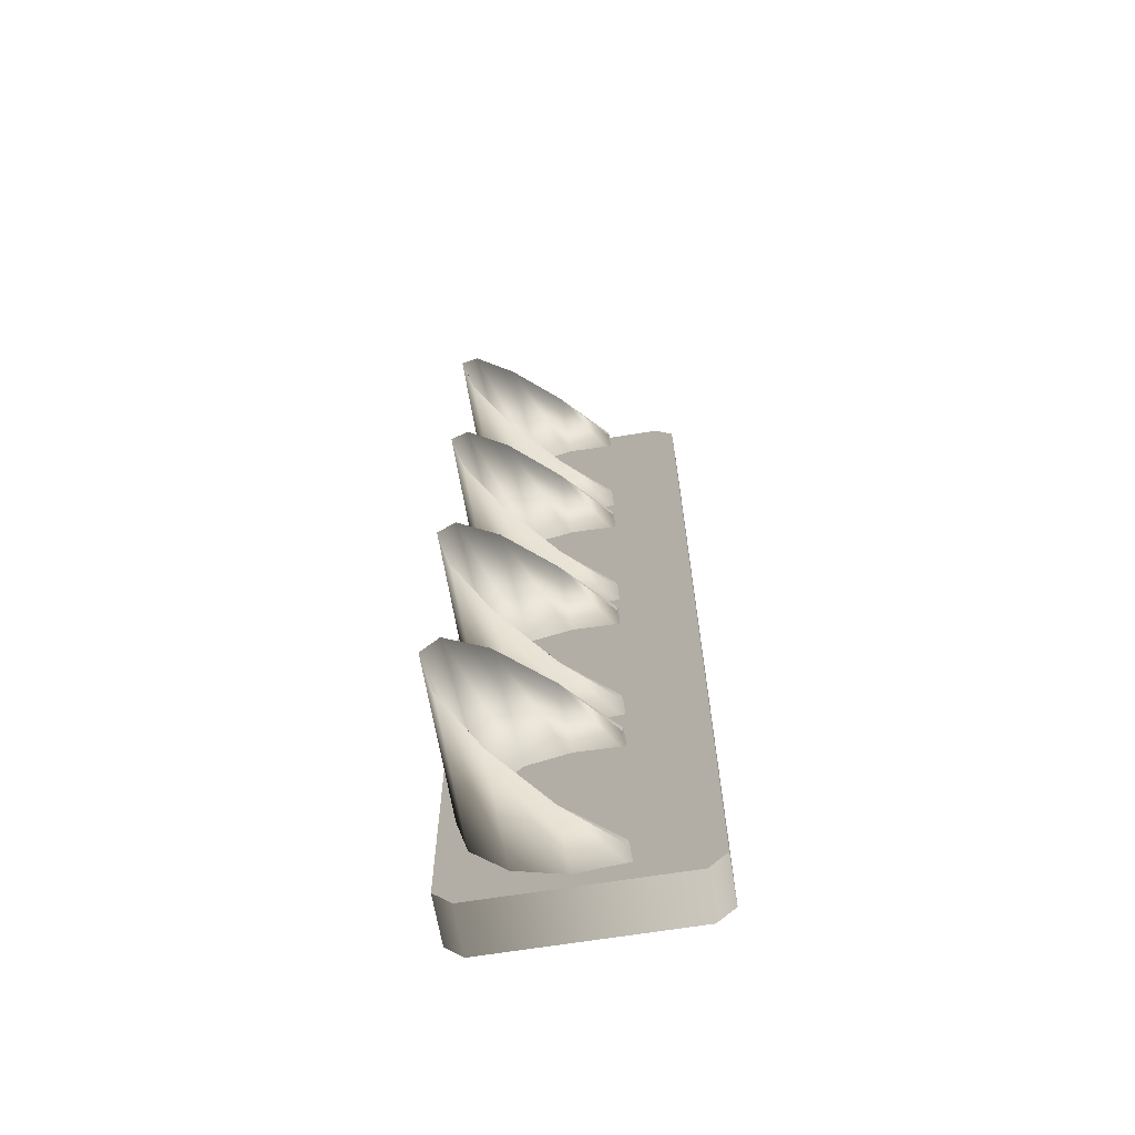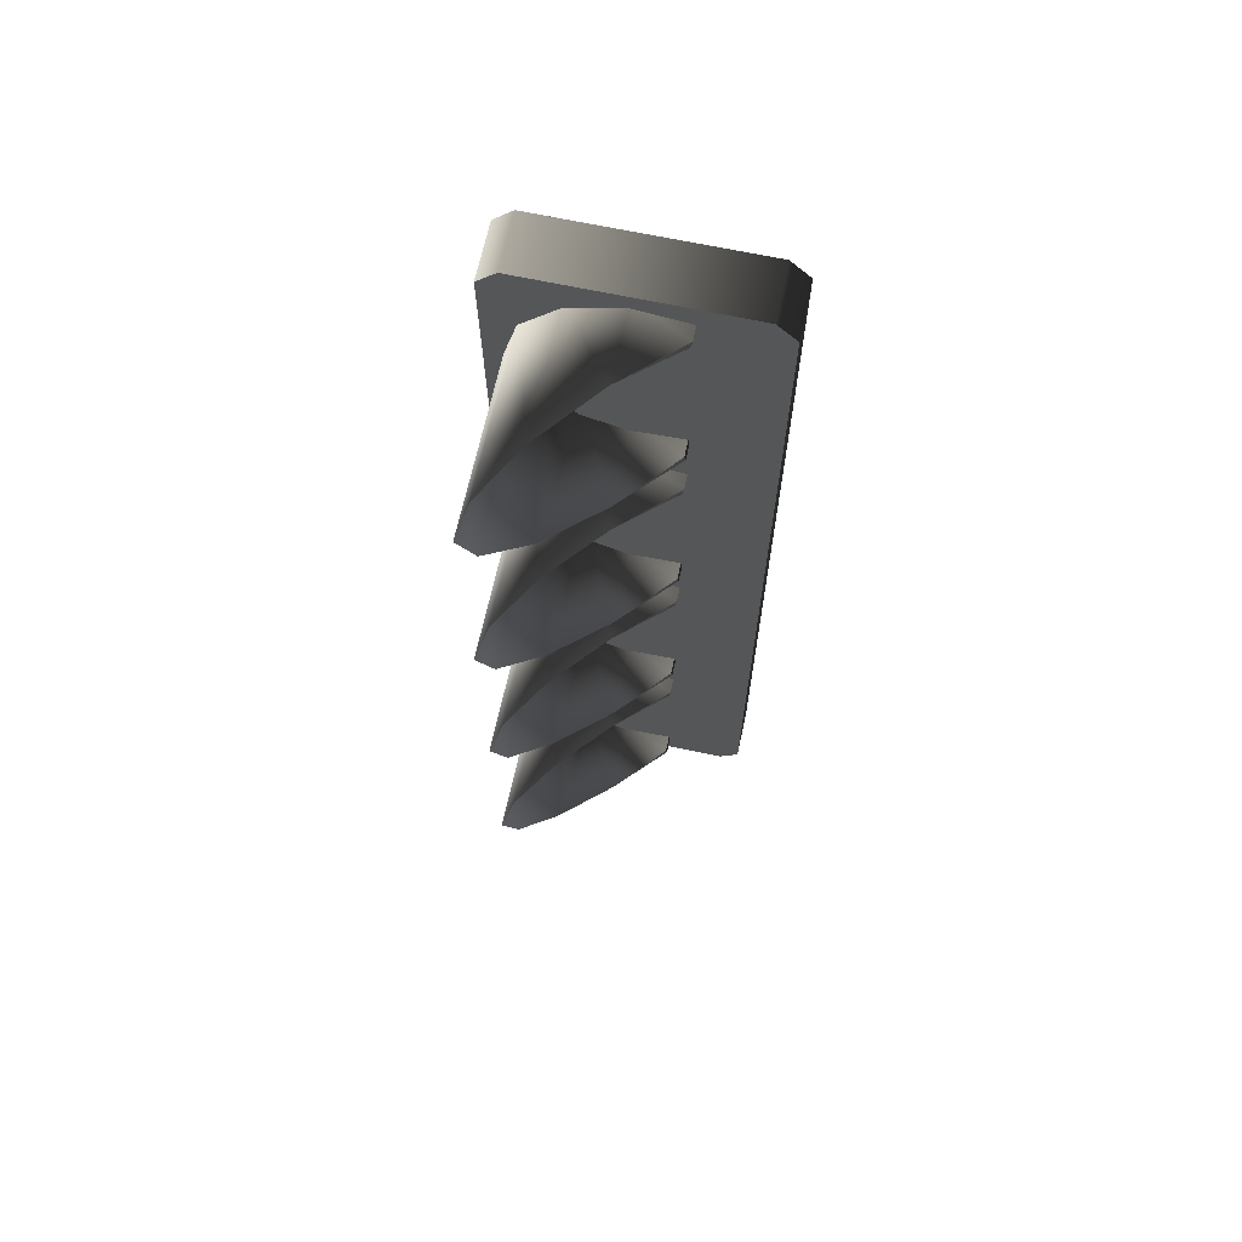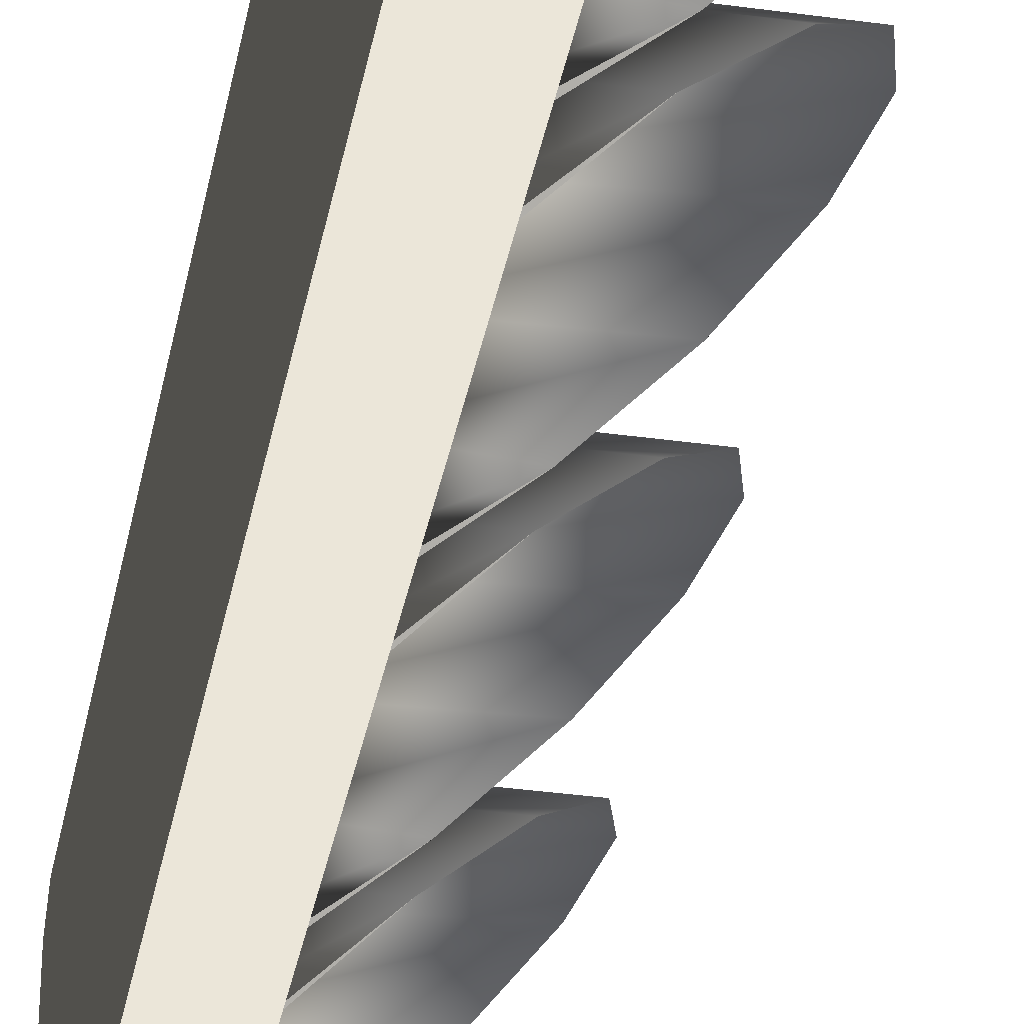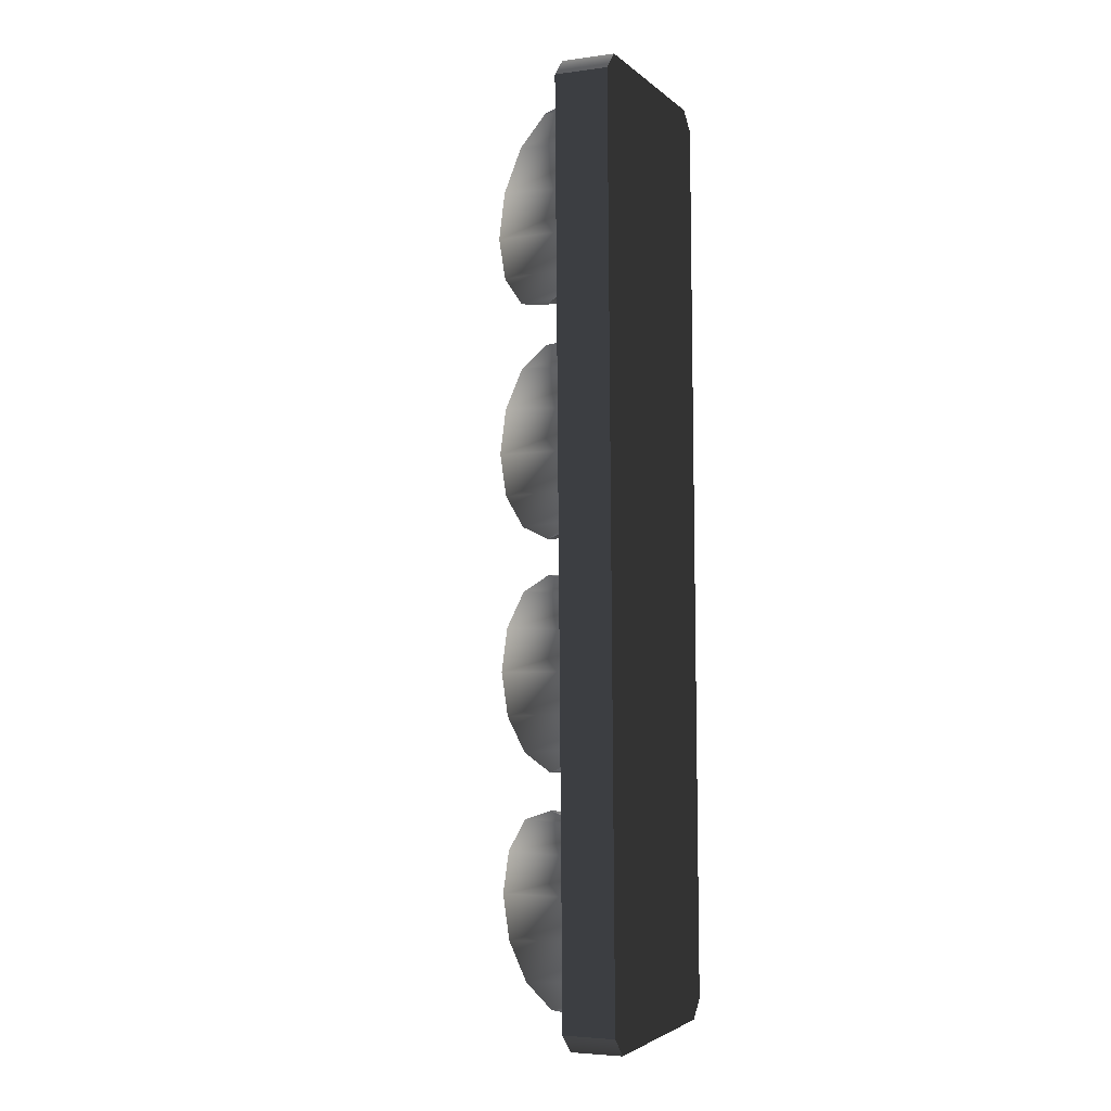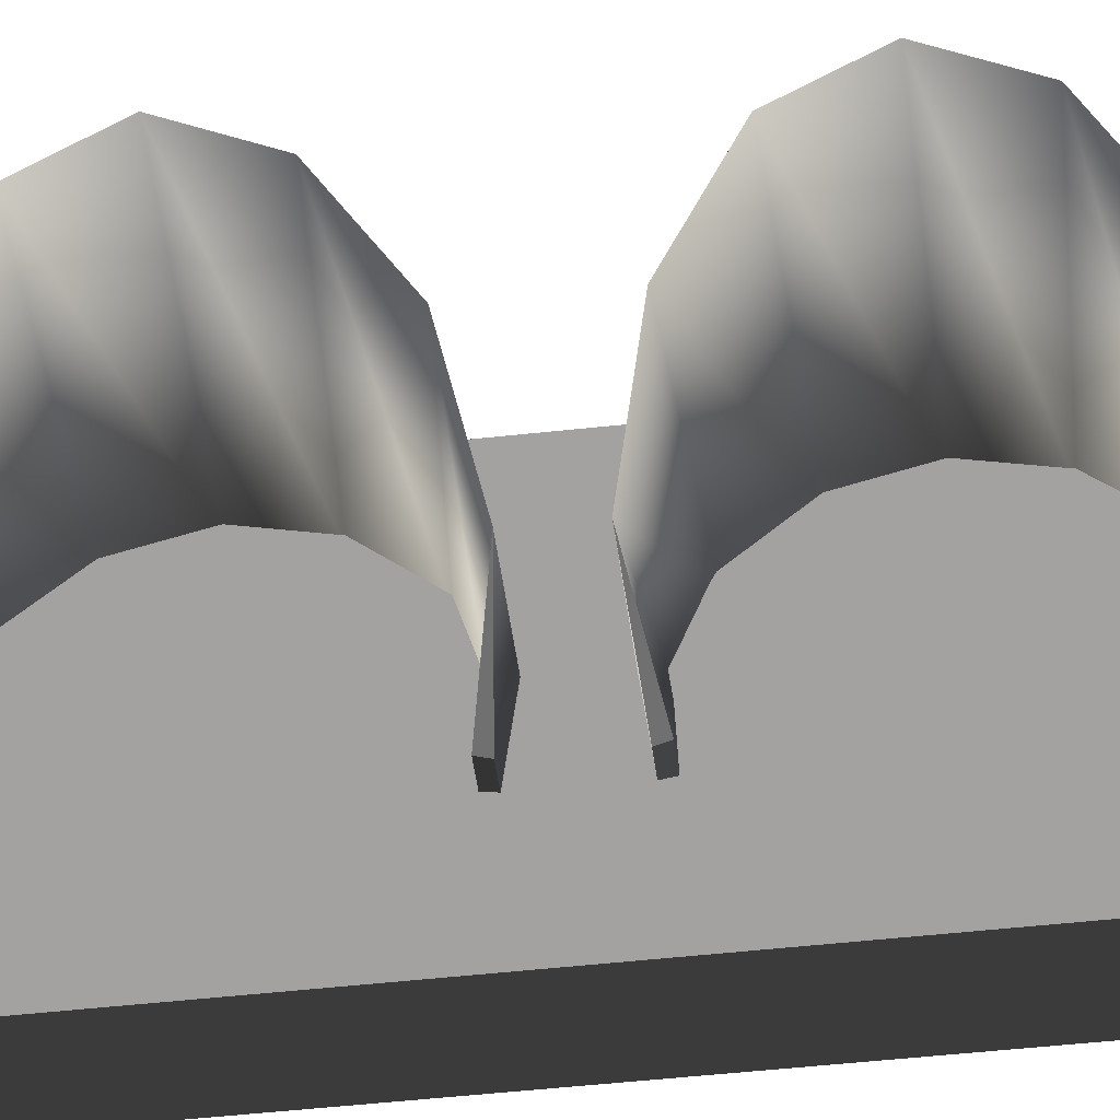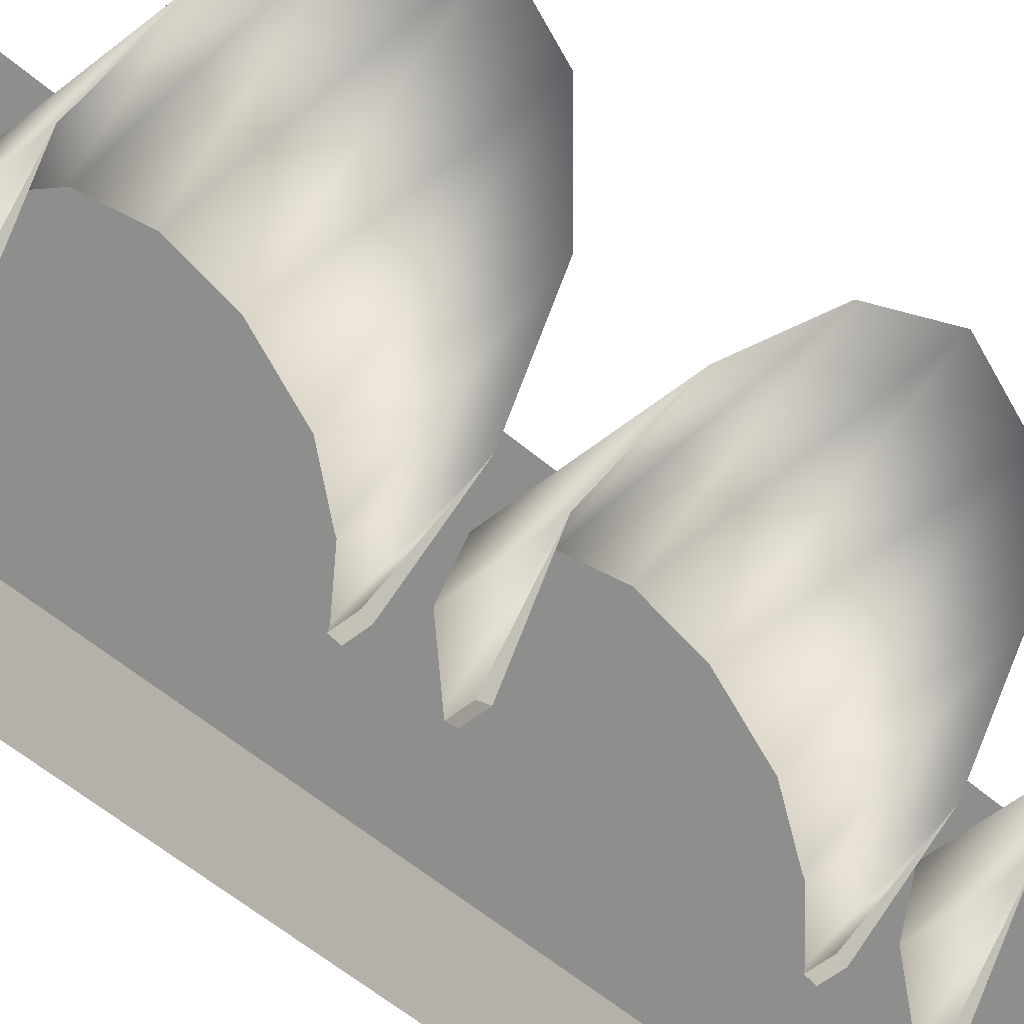
<metadata>
{"format":"obj","ext":"obj","renderer":"f3d","projection":"perspective","resolution":1024,"background":"white","views":[{"elev":-65.4,"azim":99.3,"up":"+Y"},{"elev":67.1,"azim":102.1,"up":"+Y"},{"elev":-35.3,"azim":-10.9,"up":"+Z"},{"elev":-3.4,"azim":-156.9,"up":"+Y"},{"elev":-46.7,"azim":96.8,"up":"+Z"},{"elev":-46.1,"azim":43.6,"up":"+Z"}]}
</metadata>
<code>
v -0.1459 1.288 0.3589
v -0.1512 0.6584 0.3589
v -0.3017 1.289 0.3589
v 0.0213 -1.347 0.03344
v -0.1205 -1.309 -0.1083
v -0.1242 -1.329 -0.1119
v -0.1168 -0.8082 -0.1083
v 0.02548 -0.7724 0.03344
v -0.1202 -0.7884 -0.1119
v -0.1205 -1.309 -0.1083
v -0.1864 -1.328 -0.1119
v -0.1242 -1.329 -0.1119
v -0.1862 -1.309 -0.1083
v -0.1824 -0.7879 -0.1119
v -0.1168 -0.8082 -0.1083
v -0.1202 -0.7884 -0.1119
v -0.1825 -0.8077 -0.1083
v 0.02634 -0.6599 0.03094
v -0.1154 -0.6219 -0.1109
v -0.1191 -0.6417 -0.1144
v -0.1117 -0.119 -0.1109
v 0.03056 -0.0831 0.03094
v -0.1151 -0.09912 -0.1144
v -0.1154 -0.6219 -0.1109
v -0.1813 -0.6412 -0.1144
v -0.1191 -0.6417 -0.1144
v -0.1812 -0.6214 -0.1109
v -0.1773 -0.09866 -0.1144
v -0.1117 -0.119 -0.1109
v -0.1151 -0.09912 -0.1144
v -0.1774 -0.1185 -0.1109
v 0.03136 0.02364 0.02841
v -0.1104 0.06161 -0.1134
v -0.1141 0.04172 -0.1169
v -0.1067 0.564 -0.1134
v 0.0356 0.5999 0.02841
v -0.1101 0.5839 -0.1169
v -0.1763 0.04218 -0.1169
v -0.1104 0.06161 -0.1134
v -0.1761 0.06209 -0.1134
v -0.1141 0.04172 -0.1169
v -0.1067 0.564 -0.1134
v -0.1723 0.5844 -0.1169
v -0.1724 0.5645 -0.1134
v -0.1101 0.5839 -0.1169
v 0.03648 0.7212 0.02841
v -0.1052 0.7591 -0.1134
v -0.1089 0.7393 -0.1169
v -0.1015 1.26 -0.1134
v 0.04072 1.296 0.02841
v -0.1049 1.28 -0.1169
v -0.1711 0.7397 -0.1169
v -0.1052 0.7591 -0.1134
v -0.171 0.7595 -0.1134
v -0.1089 0.7393 -0.1169
v -0.1015 1.26 -0.1134
v -0.1672 1.281 -0.1169
v -0.1673 1.261 -0.1134
v -0.1049 1.28 -0.1169
v -0.3204 -1.341 0.3589
v -0.1628 -0.7111 0.3589
v -0.1682 -1.342 0.3589
v -0.3017 1.289 0.3589
v -0.1628 -0.7111 0.3589
v -0.157 -0.02696 0.3589
v -0.1512 0.6584 0.3589
v -0.1459 1.288 -0.3336
v -0.3017 1.289 -0.3336
v -0.1512 0.6584 -0.3336
v -0.3204 -1.341 -0.3336
v -0.1682 -1.342 -0.3336
v -0.1628 -0.7111 -0.3336
v -0.1628 -0.7111 -0.3336
v -0.3017 1.289 -0.3336
v -0.157 -0.02698 -0.3336
v -0.1512 0.6584 -0.3336
v -0.1454 1.342 -0.2796
v -0.3013 1.343 0.305
v -0.3013 1.343 -0.2796
v -0.1454 1.342 0.305
v -0.3017 1.289 -0.3336
v -0.1459 1.288 -0.3336
v -0.3204 -1.341 -0.3336
v -0.3208 -1.395 0.305
v -0.3208 -1.395 -0.2796
v -0.3204 -1.341 0.3589
v -0.3017 1.289 0.3589
v -0.3017 1.289 -0.3336
v -0.3013 1.343 -0.2796
v -0.3013 1.343 0.305
v -0.1459 1.288 0.3589
v -0.3013 1.343 0.305
v -0.1454 1.342 0.305
v -0.3017 1.289 0.3589
v -0.3204 -1.341 0.3589
v -0.1686 -1.397 0.305
v -0.3208 -1.395 0.305
v -0.1682 -1.342 0.3589
v -0.3208 -1.395 -0.2796
v -0.1682 -1.342 -0.3336
v -0.3204 -1.341 -0.3336
v -0.1686 -1.397 -0.2796
v 0.0213 -1.347 0.03344
v -0.1864 -1.328 -0.1119
v -0.1865 -1.345 0.03344
v -0.1242 -1.329 -0.1119
v 0.1653 -1.298 0.1769
v -0.1861 -1.295 0.1769
v 0.268 -1.193 0.2786
v -0.1853 -1.189 0.2786
v 0.3058 -1.056 0.3154
v -0.1843 -1.052 0.3154
v 0.27 -0.918 0.2786
v -0.1833 -0.9146 0.2786
v 0.1689 -0.8113 0.1769
v -0.1825 -0.8087 0.1769
v 0.02548 -0.7724 0.03344
v -0.1822 -0.7709 0.03344
v -0.1202 -0.7884 -0.1119
v -0.1824 -0.7879 -0.1119
v -0.1205 -1.309 -0.1083
v -0.1862 -1.314 0.02749
v -0.1862 -1.309 -0.1083
v 0.0213 -1.347 0.03344
v -0.186 -1.269 0.1489
v 0.1653 -1.298 0.1769
v -0.1852 -1.168 0.2426
v 0.268 -1.193 0.2786
v -0.1843 -1.052 0.2736
v 0.3058 -1.056 0.3154
v -0.1835 -0.9357 0.2426
v 0.27 -0.918 0.2786
v -0.1827 -0.8346 0.1489
v 0.1689 -0.8113 0.1769
v -0.1825 -0.802 0.02749
v 0.02548 -0.7724 0.03344
v -0.1825 -0.8077 -0.1083
v -0.1168 -0.8082 -0.1083
v 0.02634 -0.6599 0.03094
v -0.1813 -0.6412 -0.1144
v -0.1814 -0.6583 0.03094
v -0.1191 -0.6417 -0.1144
v 0.1703 -0.6107 0.1744
v -0.181 -0.6082 0.1744
v 0.273 -0.5056 0.2761
v -0.1802 -0.5022 0.2761
v 0.3108 -0.3684 0.3129
v -0.1793 -0.3648 0.3129
v 0.2751 -0.2308 0.2761
v -0.1783 -0.2274 0.2761
v 0.1739 -0.1241 0.1744
v -0.1775 -0.1215 0.1744
v 0.03056 -0.0831 0.03094
v -0.1772 -0.0816 0.03094
v -0.1151 -0.09912 -0.1144
v -0.1773 -0.09866 -0.1144
v -0.1154 -0.6219 -0.1109
v -0.1812 -0.6271 0.02499
v -0.1812 -0.6214 -0.1109
v 0.02634 -0.6599 0.03094
v -0.1809 -0.5822 0.1464
v 0.1703 -0.6107 0.1744
v -0.1801 -0.4811 0.24
v 0.273 -0.5056 0.2761
v -0.1793 -0.3648 0.2711
v 0.3108 -0.3684 0.3129
v -0.1784 -0.2485 0.24
v 0.2751 -0.2308 0.2761
v -0.1777 -0.1473 0.1464
v 0.1739 -0.1241 0.1744
v -0.1774 -0.1127 0.02499
v 0.03056 -0.0831 0.03094
v -0.1774 -0.1185 -0.1109
v -0.1117 -0.119 -0.1109
v 0.03136 0.02364 0.02841
v -0.1763 0.04218 -0.1169
v -0.1764 0.02512 0.02841
v -0.1141 0.04172 -0.1169
v 0.1754 0.07274 0.1719
v -0.176 0.07535 0.1719
v 0.2781 0.1779 0.2736
v -0.1753 0.1813 0.2736
v 0.3158 0.3151 0.3103
v -0.1743 0.3187 0.3103
v 0.2801 0.4527 0.2736
v -0.1732 0.456 0.2736
v 0.179 0.5593 0.1719
v -0.1724 0.5619 0.1719
v 0.0356 0.5999 0.02841
v -0.1722 0.6015 0.02841
v -0.1101 0.5839 -0.1169
v -0.1723 0.5844 -0.1169
v -0.1104 0.06161 -0.1134
v -0.1762 0.05636 0.02245
v -0.1761 0.06209 -0.1134
v 0.03136 0.02364 0.02841
v -0.1758 0.1011 0.1439
v 0.1754 0.07274 0.1719
v -0.1751 0.2024 0.2375
v 0.2781 0.1779 0.2736
v -0.1743 0.3187 0.2686
v 0.3158 0.3151 0.3103
v -0.1734 0.4348 0.2375
v 0.2801 0.4527 0.2736
v -0.1726 0.5361 0.1439
v 0.179 0.5593 0.1719
v -0.1724 0.5702 0.02245
v 0.0356 0.5999 0.02841
v -0.1724 0.5645 -0.1134
v -0.1067 0.564 -0.1134
v 0.03648 0.7212 0.02841
v -0.1711 0.7397 -0.1169
v -0.1713 0.7227 0.02841
v -0.1089 0.7393 -0.1169
v 0.1805 0.7583 0.1719
v -0.171 0.7609 0.1719
v 0.2831 0.8635 0.2736
v -0.1702 0.8668 0.2736
v 0.3209 1.001 0.3103
v -0.1692 1.004 0.3103
v 0.2851 1.138 0.2736
v -0.1682 1.142 0.2736
v 0.184 1.245 0.1719
v -0.1674 1.247 0.1719
v 0.04072 1.296 0.02841
v -0.167 1.298 0.02841
v -0.1049 1.28 -0.1169
v -0.1672 1.281 -0.1169
v -0.1052 0.7591 -0.1134
v -0.171 0.7538 0.02245
v -0.171 0.7595 -0.1134
v 0.03648 0.7212 0.02841
v -0.1708 0.7867 0.1439
v 0.1805 0.7583 0.1719
v -0.17 0.888 0.2375
v 0.2831 0.8635 0.2736
v -0.1692 1.004 0.2686
v 0.3209 1.001 0.3103
v -0.1684 1.121 0.2375
v 0.2851 1.138 0.2736
v -0.1676 1.222 0.1439
v 0.184 1.245 0.1719
v -0.1673 1.267 0.02245
v 0.04072 1.296 0.02841
v -0.1673 1.261 -0.1134
v -0.1015 1.26 -0.1134
v -0.3208 -1.395 0.305
v -0.1686 -1.397 -0.2796
v -0.3208 -1.395 -0.2796
v -0.1686 -1.397 0.305
v -0.1628 -0.7114 0.01266
v -0.157 -0.02696 0.3589
v -0.1571 -0.02699 0.01266
v -0.1628 -0.7111 0.3589
v -0.1628 -0.7114 0.01266
v -0.157 -0.02698 -0.3336
v -0.1628 -0.7111 -0.3336
v -0.1571 -0.02699 0.01266
v -0.1628 -0.7114 0.01266
v -0.1682 -1.342 0.3589
v -0.1628 -0.7111 0.3589
v -0.1686 -1.397 0.305
v -0.1686 -1.397 0.01266
v -0.1682 -1.342 -0.3336
v -0.1628 -0.7114 0.01266
v -0.1628 -0.7111 -0.3336
v -0.1686 -1.397 0.01266
v -0.1686 -1.397 -0.2796
v -0.1454 1.342 0.305
v -0.1512 0.6584 0.3589
v -0.1459 1.288 0.3589
v -0.1512 0.658 0.01269
v -0.1454 1.342 0.01269
v -0.1571 -0.02699 0.01266
v -0.157 -0.02696 0.3589
v -0.1512 0.658 0.01269
v -0.1454 1.342 0.01269
v -0.1512 0.6584 -0.3336
v -0.1459 1.288 -0.3336
v -0.1454 1.342 -0.2796
v -0.1571 -0.02699 0.01266
v -0.157 -0.02698 -0.3336
g StartLights_892_0
f 1 3 2
f 4 6 5
f 7 9 8
f 10 12 11
f 11 13 10
f 14 16 15
f 15 17 14
f 18 20 19
f 21 23 22
f 24 26 25
f 25 27 24
f 28 30 29
f 29 31 28
f 32 34 33
f 35 37 36
f 38 40 39
f 39 41 38
f 42 44 43
f 43 45 42
f 46 48 47
f 49 51 50
f 52 54 53
f 53 55 52
f 56 58 57
f 57 59 56
f 60 62 61
f 63 60 64
f 64 65 63
f 63 65 66
f 67 69 68
f 70 72 71
f 73 70 74
f 74 75 73
f 74 76 75
f 77 79 78
f 78 80 77
f 81 79 77
f 77 82 81
f 83 85 84
f 83 84 86
f 83 86 87
f 87 88 83
f 87 89 88
f 87 90 89
f 91 93 92
f 92 94 91
f 95 97 96
f 96 98 95
f 99 101 100
f 100 102 99
f 103 105 104
f 104 106 103
f 105 103 107
f 107 108 105
f 108 107 109
f 109 110 108
f 110 109 111
f 112 110 111
f 111 113 112
f 113 114 112
f 114 113 115
f 115 116 114
f 116 115 117
f 117 118 116
f 118 117 119
f 119 120 118
f 121 123 122
f 122 124 121
f 124 122 125
f 125 126 124
f 126 125 127
f 127 128 126
f 128 127 129
f 129 130 128
f 130 129 131
f 131 132 130
f 132 131 133
f 133 134 132
f 134 133 135
f 135 136 134
f 136 135 137
f 137 138 136
f 139 141 140
f 140 142 139
f 141 139 143
f 143 144 141
f 144 143 145
f 145 146 144
f 146 145 147
f 148 146 147
f 147 149 148
f 149 150 148
f 150 149 151
f 151 152 150
f 152 151 153
f 153 154 152
f 154 153 155
f 155 156 154
f 157 159 158
f 158 160 157
f 160 158 161
f 161 162 160
f 162 161 163
f 163 164 162
f 164 163 165
f 165 166 164
f 166 165 167
f 167 168 166
f 168 167 169
f 169 170 168
f 170 169 171
f 171 172 170
f 172 171 173
f 173 174 172
f 175 177 176
f 176 178 175
f 177 175 179
f 179 180 177
f 180 179 181
f 181 182 180
f 182 181 183
f 183 184 182
f 184 183 185
f 185 186 184
f 186 185 187
f 187 188 186
f 188 187 189
f 189 190 188
f 190 189 191
f 191 192 190
f 193 195 194
f 194 196 193
f 196 194 197
f 197 198 196
f 198 197 199
f 199 200 198
f 200 199 201
f 201 202 200
f 202 201 203
f 203 204 202
f 204 203 205
f 205 206 204
f 206 205 207
f 207 208 206
f 208 207 209
f 209 210 208
f 211 213 212
f 212 214 211
f 213 211 215
f 215 216 213
f 216 215 217
f 217 218 216
f 218 217 219
f 219 220 218
f 220 219 221
f 221 222 220
f 222 221 223
f 223 224 222
f 224 223 225
f 225 226 224
f 226 225 227
f 227 228 226
f 229 231 230
f 230 232 229
f 232 230 233
f 233 234 232
f 234 233 235
f 235 236 234
f 236 235 237
f 237 238 236
f 238 237 239
f 239 240 238
f 240 239 241
f 241 242 240
f 242 241 243
f 243 244 242
f 244 243 245
f 245 246 244
f 247 249 248
f 248 250 247
f 251 253 252
f 252 254 251
f 255 257 256
f 256 258 255
f 259 261 260
f 259 260 262
f 262 263 259
f 264 266 265
f 265 267 264
f 268 264 267
f 269 271 270
f 269 270 272
f 272 273 269
f 274 272 270
f 270 275 274
f 276 278 277
f 278 279 277
f 279 280 277
f 278 276 281
f 281 282 278

</code>
